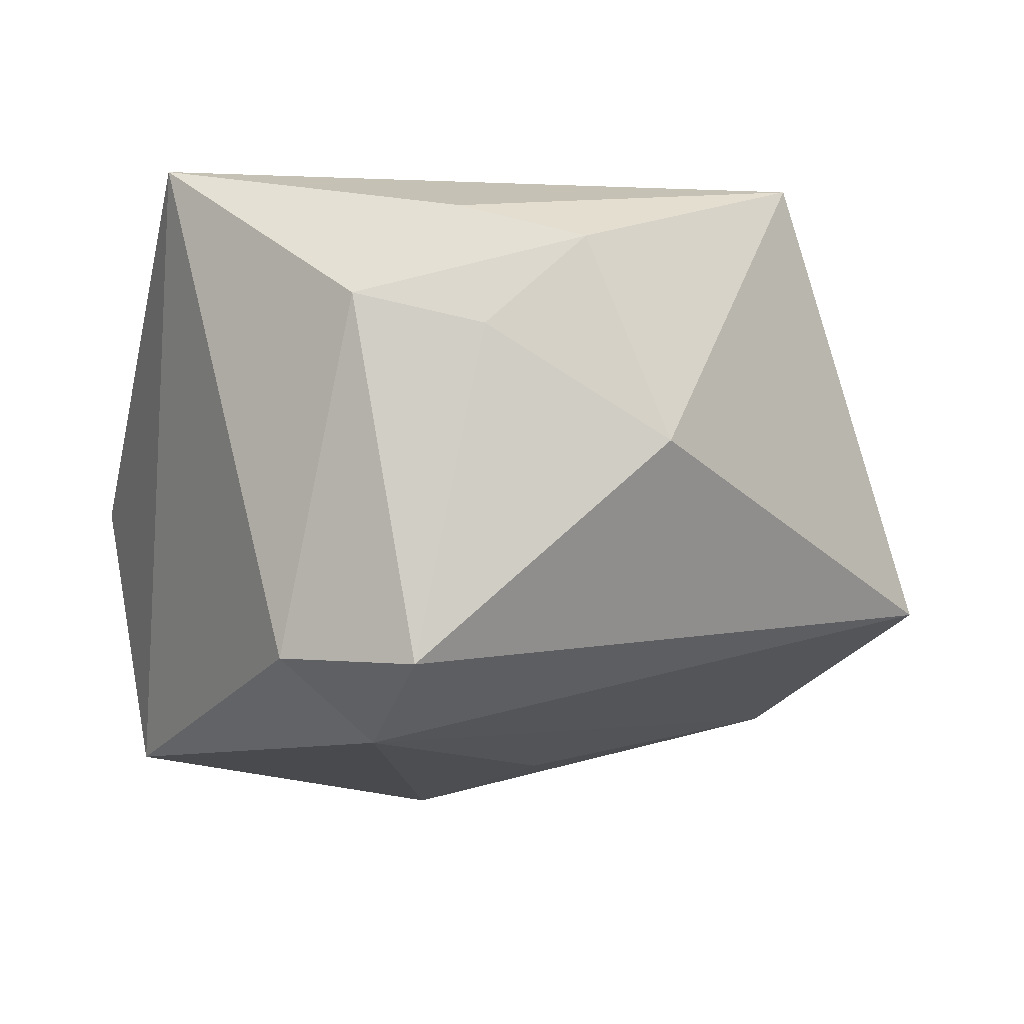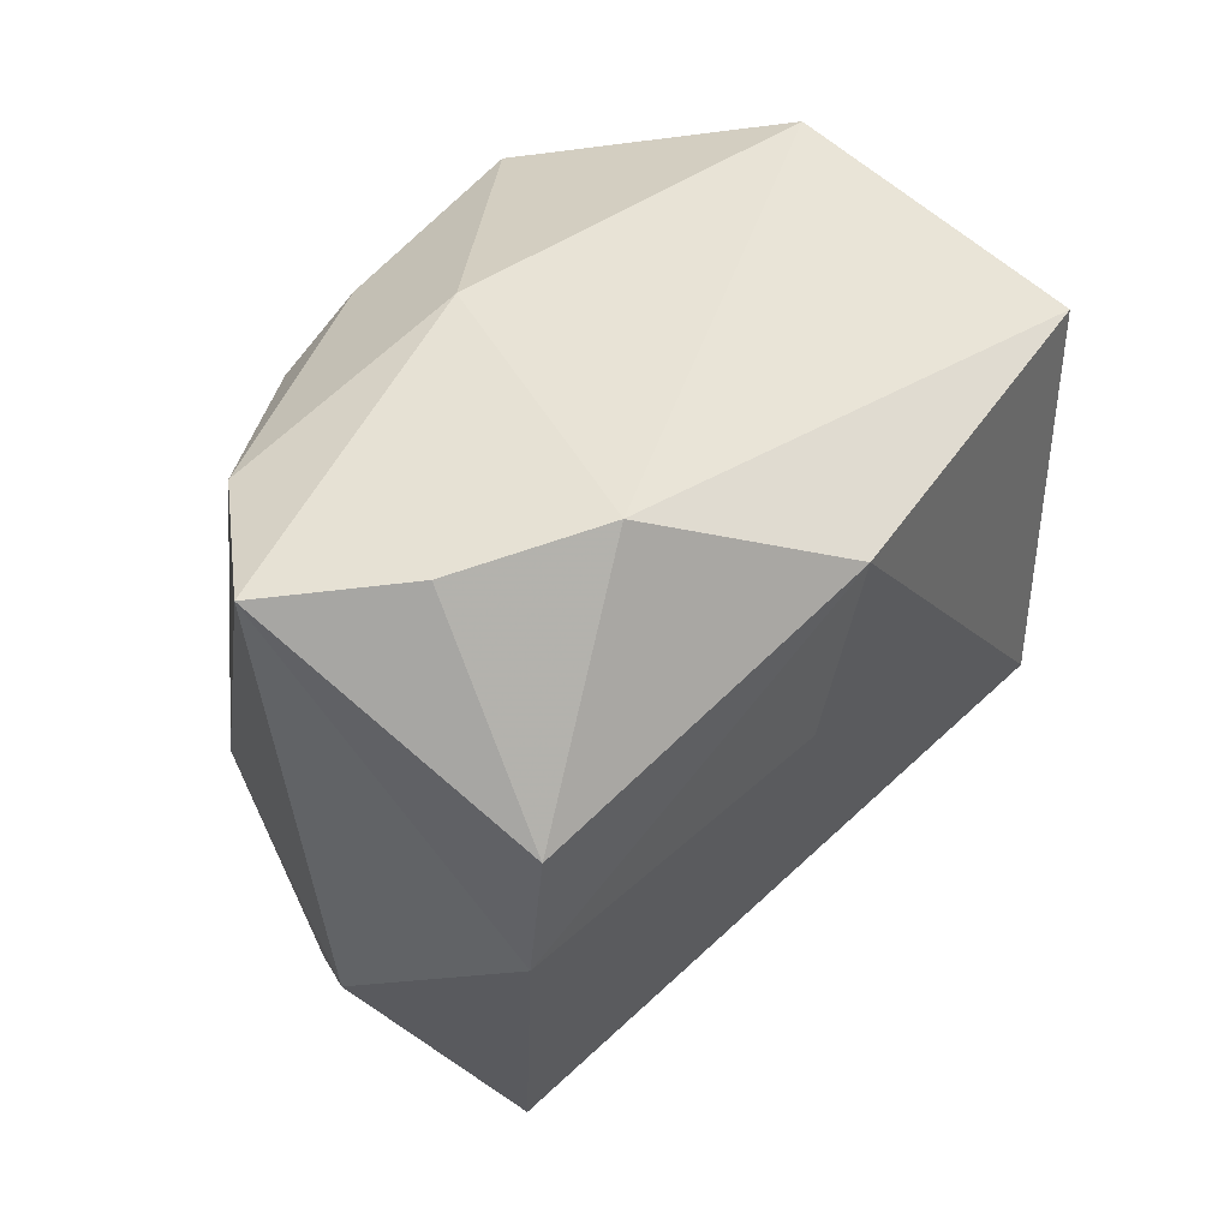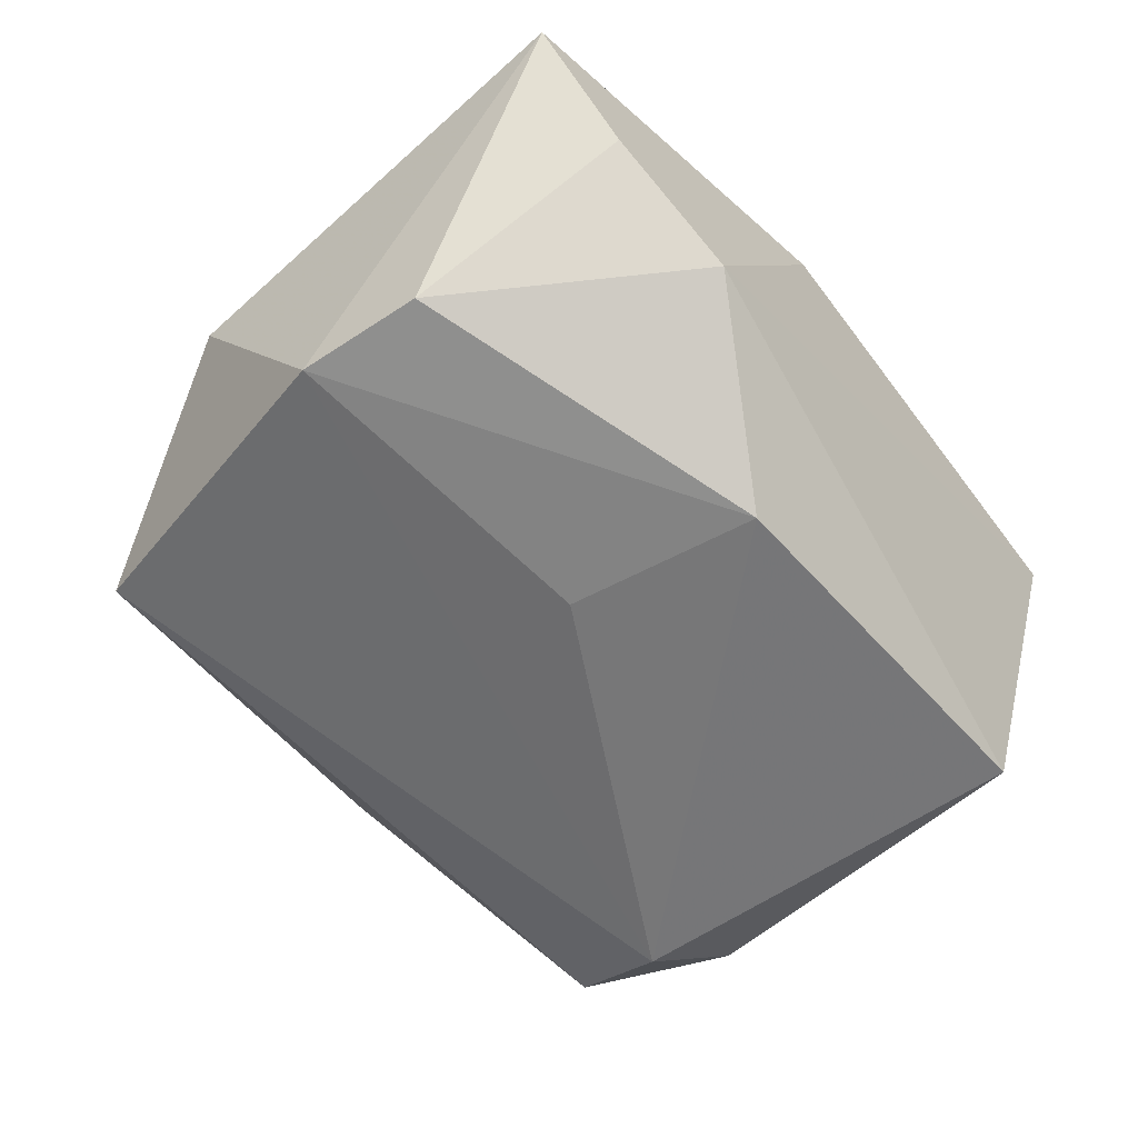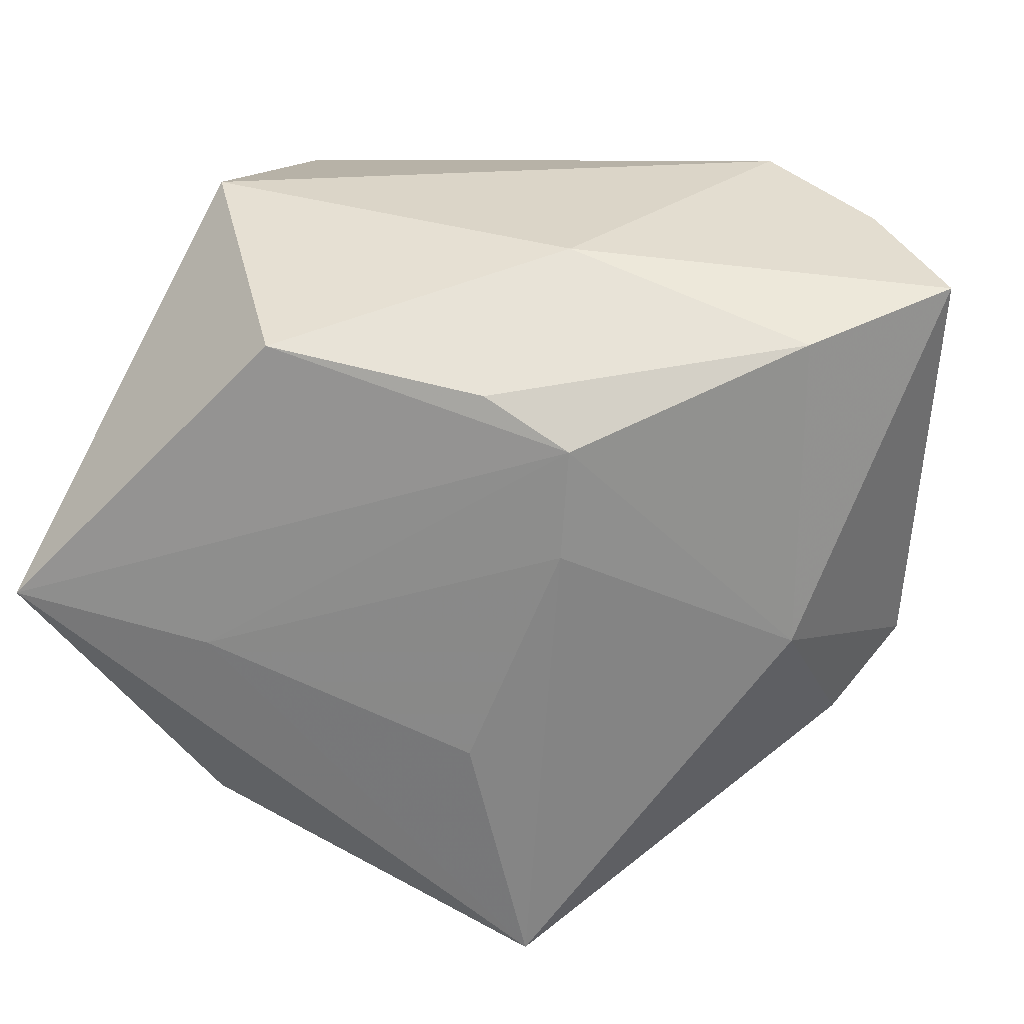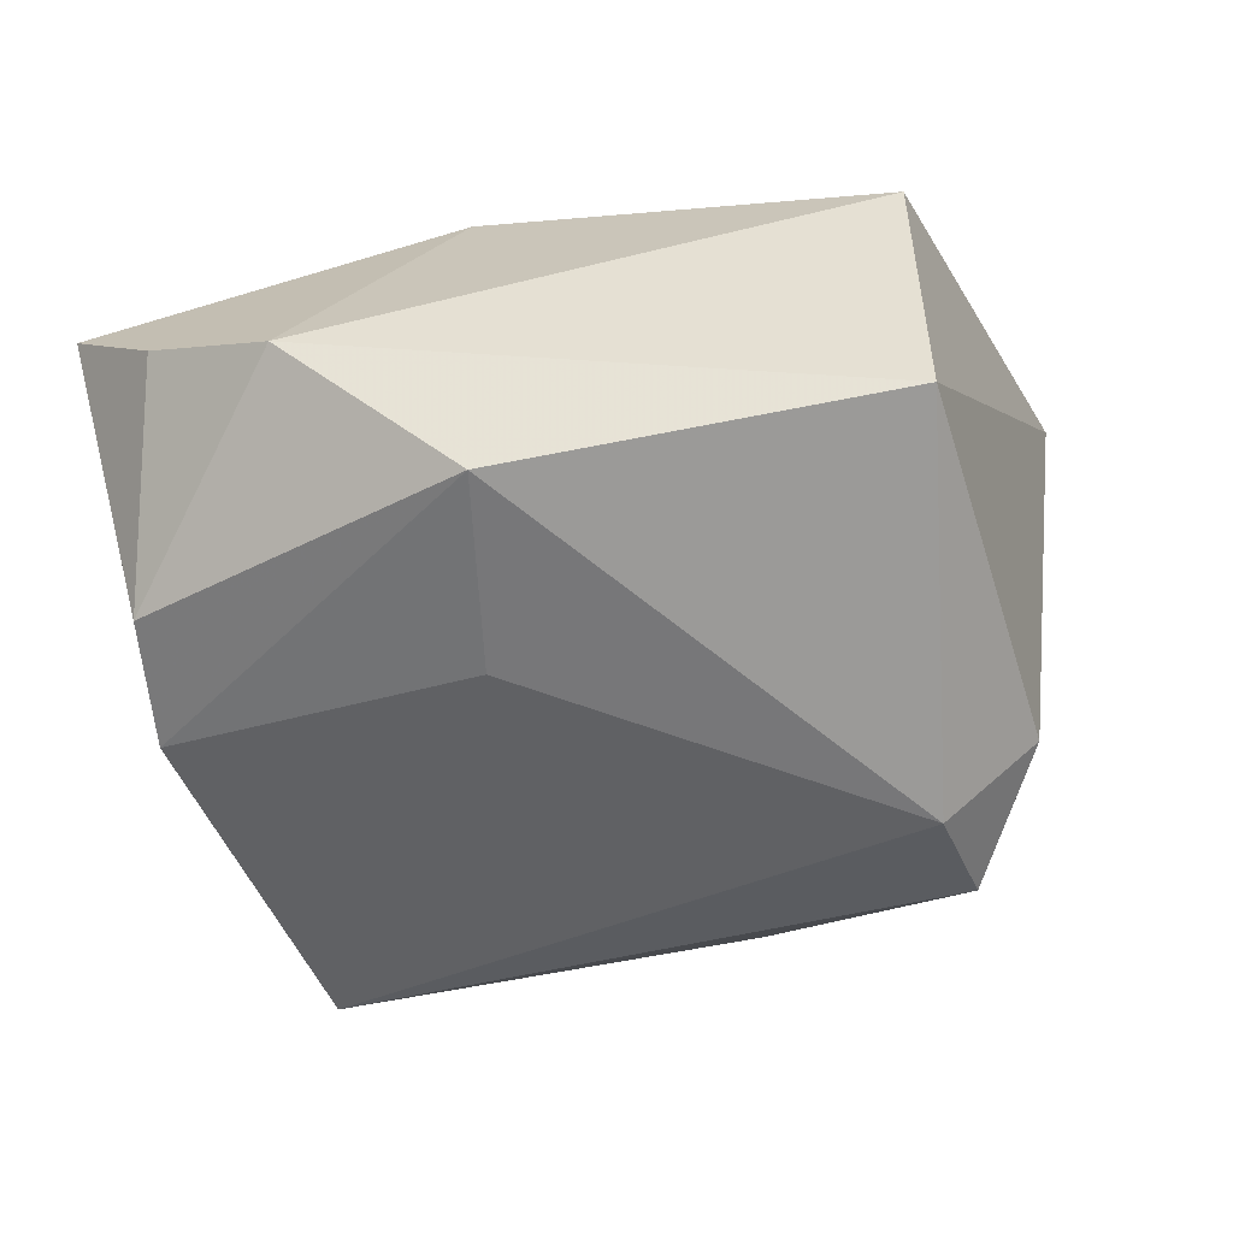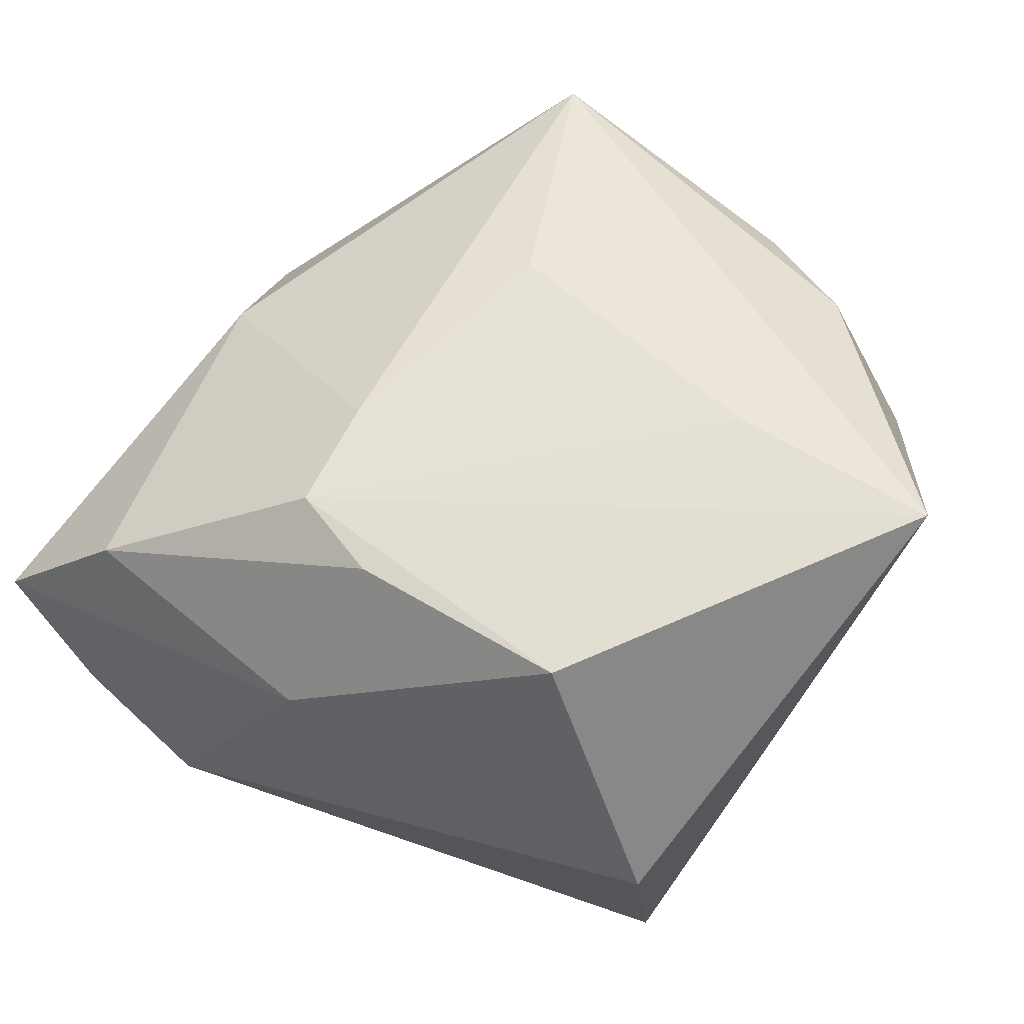
<metadata>
{"format":"obj","ext":"obj","renderer":"f3d","projection":"perspective","resolution":1024,"background":"white","views":[{"elev":-11.7,"azim":-39.2,"up":"+Z"},{"elev":41.7,"azim":125.6,"up":"+Y"},{"elev":-59.2,"azim":128.5,"up":"+Z"},{"elev":29.6,"azim":13.5,"up":"+Y"},{"elev":-66.8,"azim":-171.9,"up":"+Z"},{"elev":57.1,"azim":-155.2,"up":"+Z"}]}
</metadata>
<code>
v 0.01035 0.005365 -0.02821
v 0.03134 -0.03333 -0.01337
v -0.02892 0.02537 -0.02807
v -0.02571 -0.01319 -0.02936
v 0.03344 -0.003371 0.0163
v -0.02992 0.03341 0.0003949
v -0.04387 -0.001239 0.02906
v -0.01725 0.02723 0.02444
v 0.03973 0.01183 -0.0223
v 0.02436 0.03341 -0.01879
v -0.02593 -0.0269 0.02245
v -0.01613 -0.03455 0.0194
v -0.025 -0.0298 0.009943
v 0.01247 0.02012 0.02567
v 0.01204 0.009381 0.02692
v -0.0236 -0.004142 0.02914
v 0.04281 -0.01231 -0.003191
v -0.03563 -0.02261 0.01263
v 0.003481 -0.01321 0.02914
v 0.03714 -0.01869 0.004061
v 0.004018 0.02451 0.02463
v -0.03515 -0.01054 -0.02154
v 0.04025 -0.0006344 -0.02123
v 0.008637 0.02439 -0.03114
v 0.03287 0.02769 0.01322
v -0.008794 -0.03847 -0.0008839
v 0.008796 0.03341 0.009073
v -0.02849 -0.02364 -0.02293
v 0.04508 0.02974 0.001541
v 0.009236 -0.03712 0.02894
v 0.03631 0.03148 -0.01009
f 6 7 8
f 20 30 2
f 10 9 24
f 6 8 27
f 27 10 6
f 29 10 27
f 30 20 5
f 30 5 15
f 24 9 23
f 23 9 29
f 29 9 31
f 31 10 29
f 9 10 31
f 3 7 6
f 6 10 3
f 3 10 24
f 29 27 25
f 25 5 29
f 30 15 19
f 14 8 7
f 14 15 5
f 5 25 14
f 17 23 29
f 29 5 17
f 17 5 20
f 17 20 2
f 2 23 17
f 24 23 1
f 26 28 2
f 2 30 26
f 30 12 26
f 7 3 22
f 22 18 7
f 28 18 22
f 4 3 24
f 24 1 4
f 28 22 4
f 4 22 3
f 2 28 4
f 4 23 2
f 4 1 23
f 7 30 16
f 30 19 16
f 16 19 15
f 16 14 7
f 15 14 16
f 8 14 21
f 21 14 25
f 21 27 8
f 21 25 27
f 7 18 11
f 11 18 12
f 11 30 7
f 11 12 30
f 12 18 13
f 13 26 12
f 13 18 28
f 28 26 13

</code>
